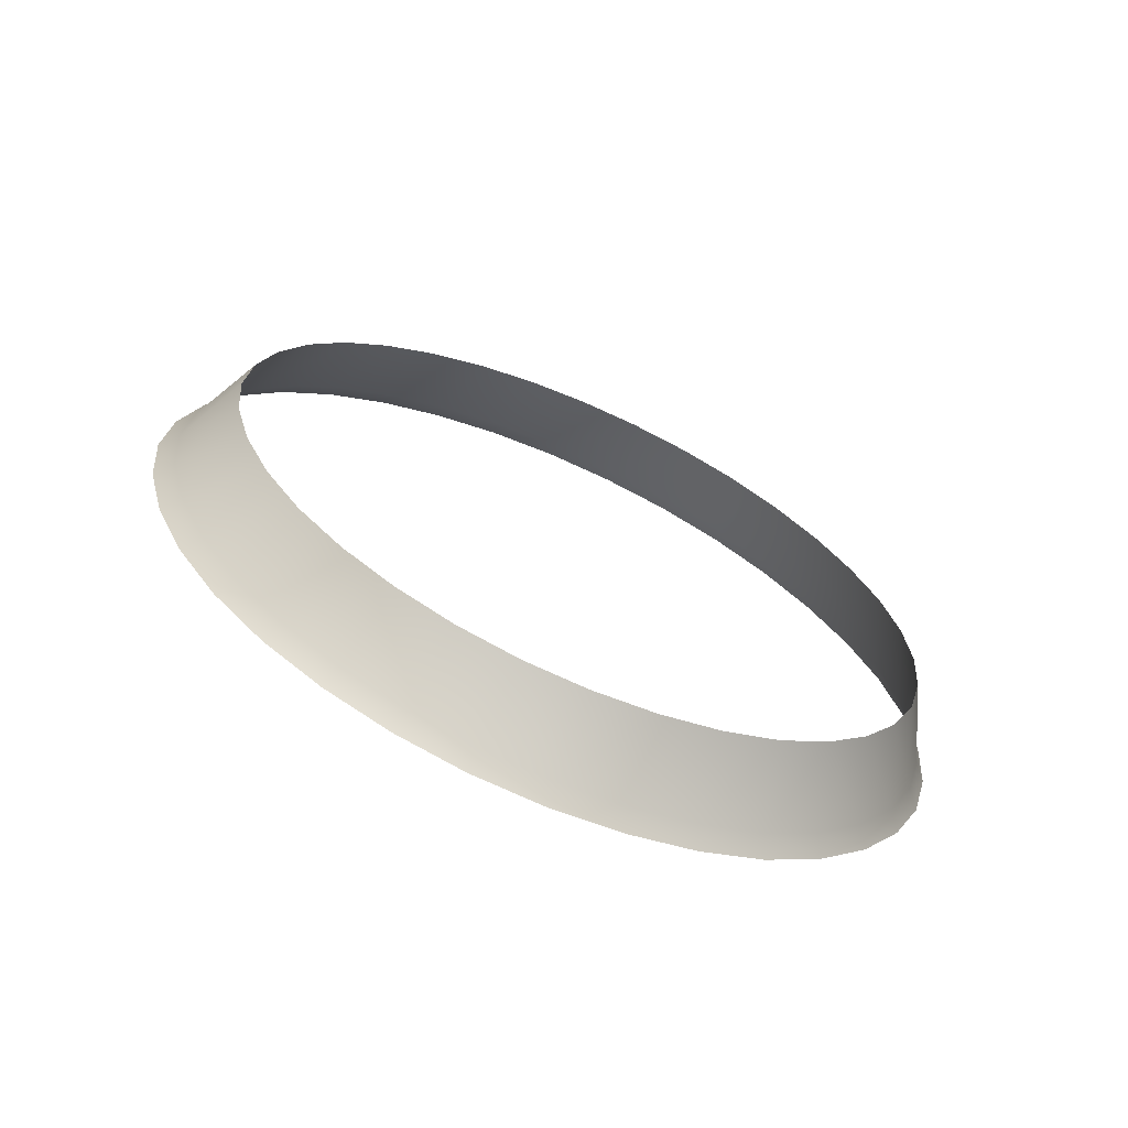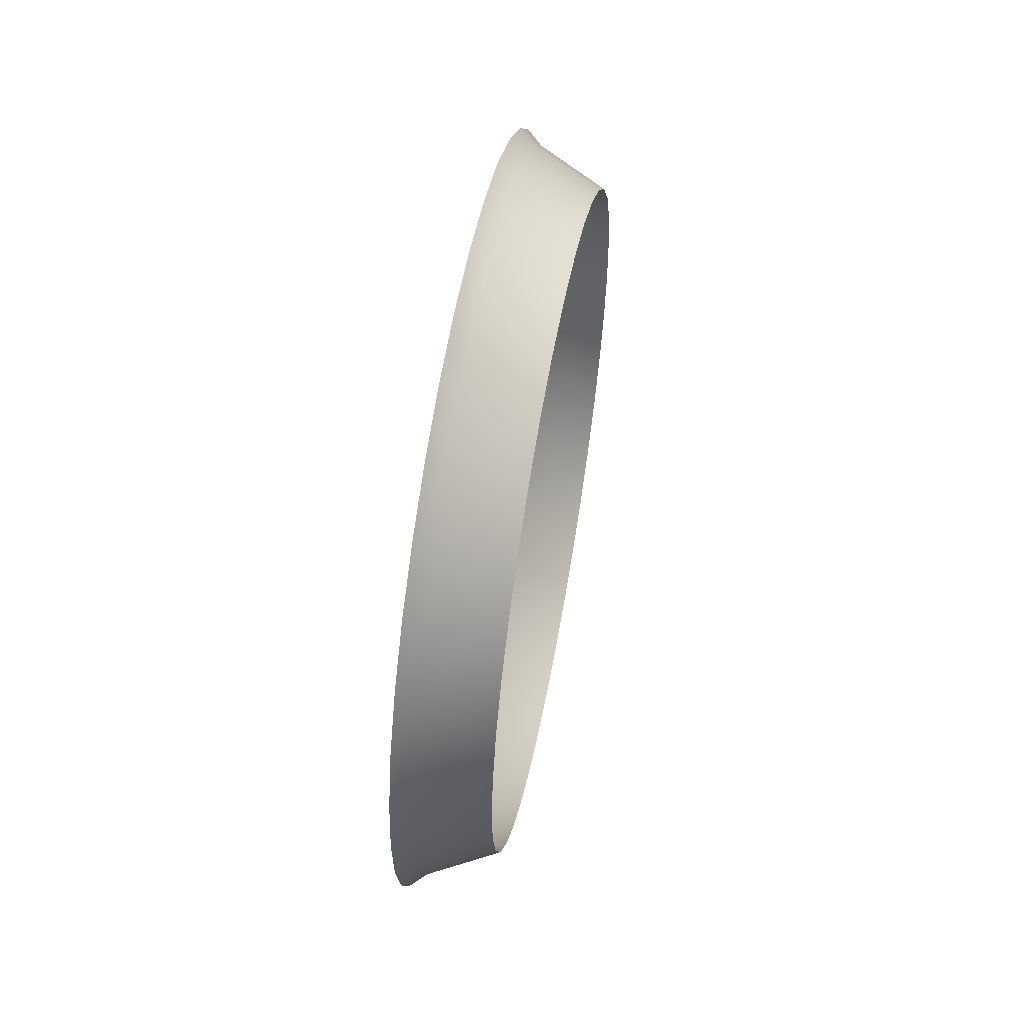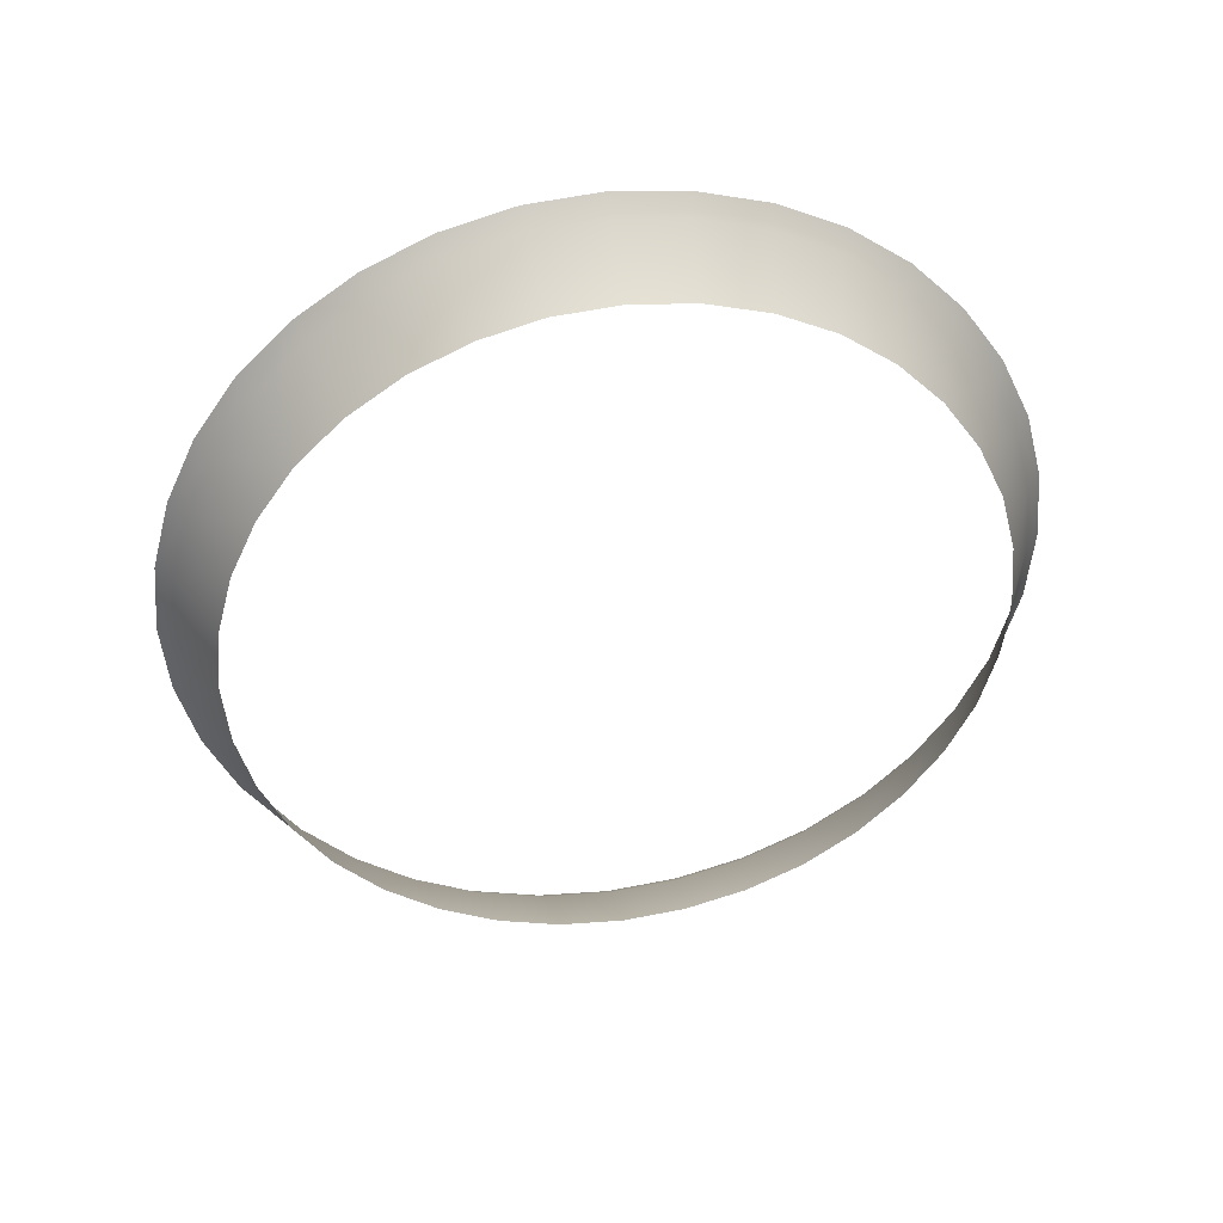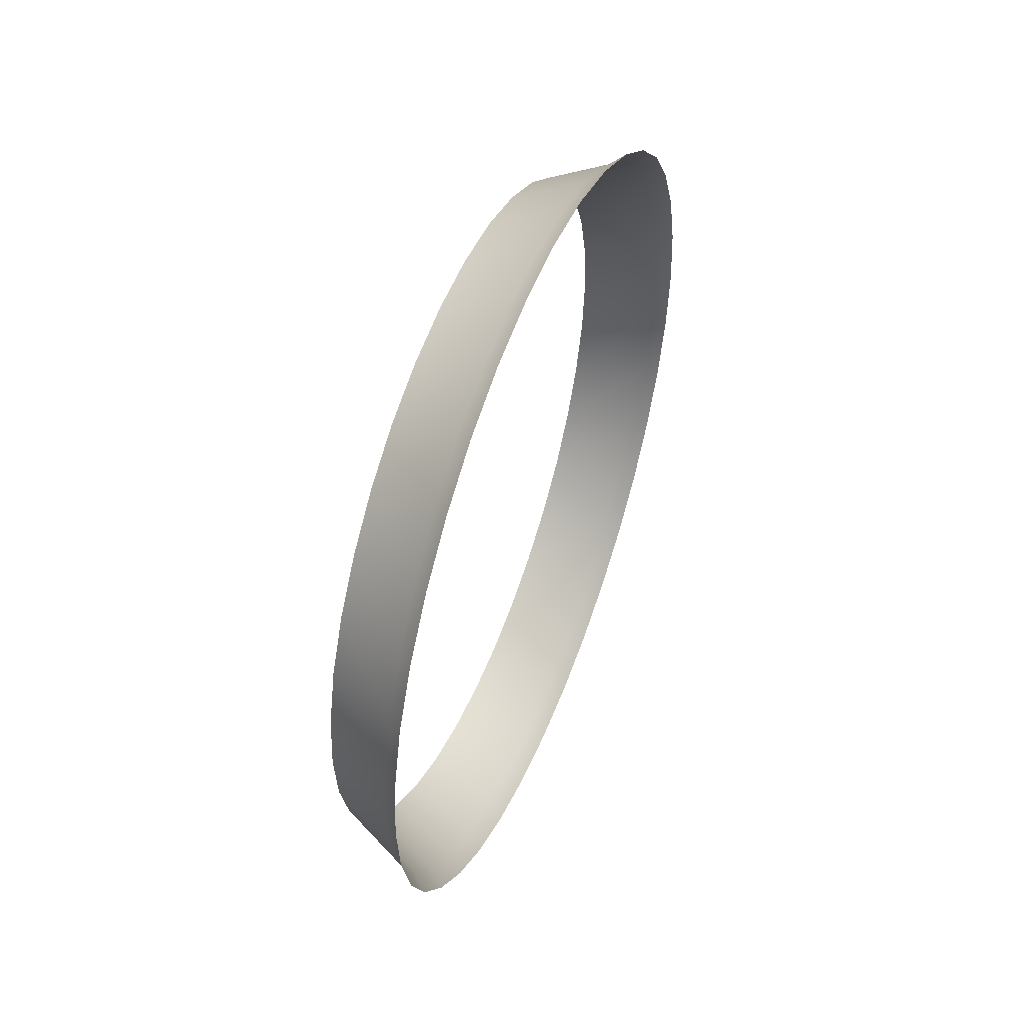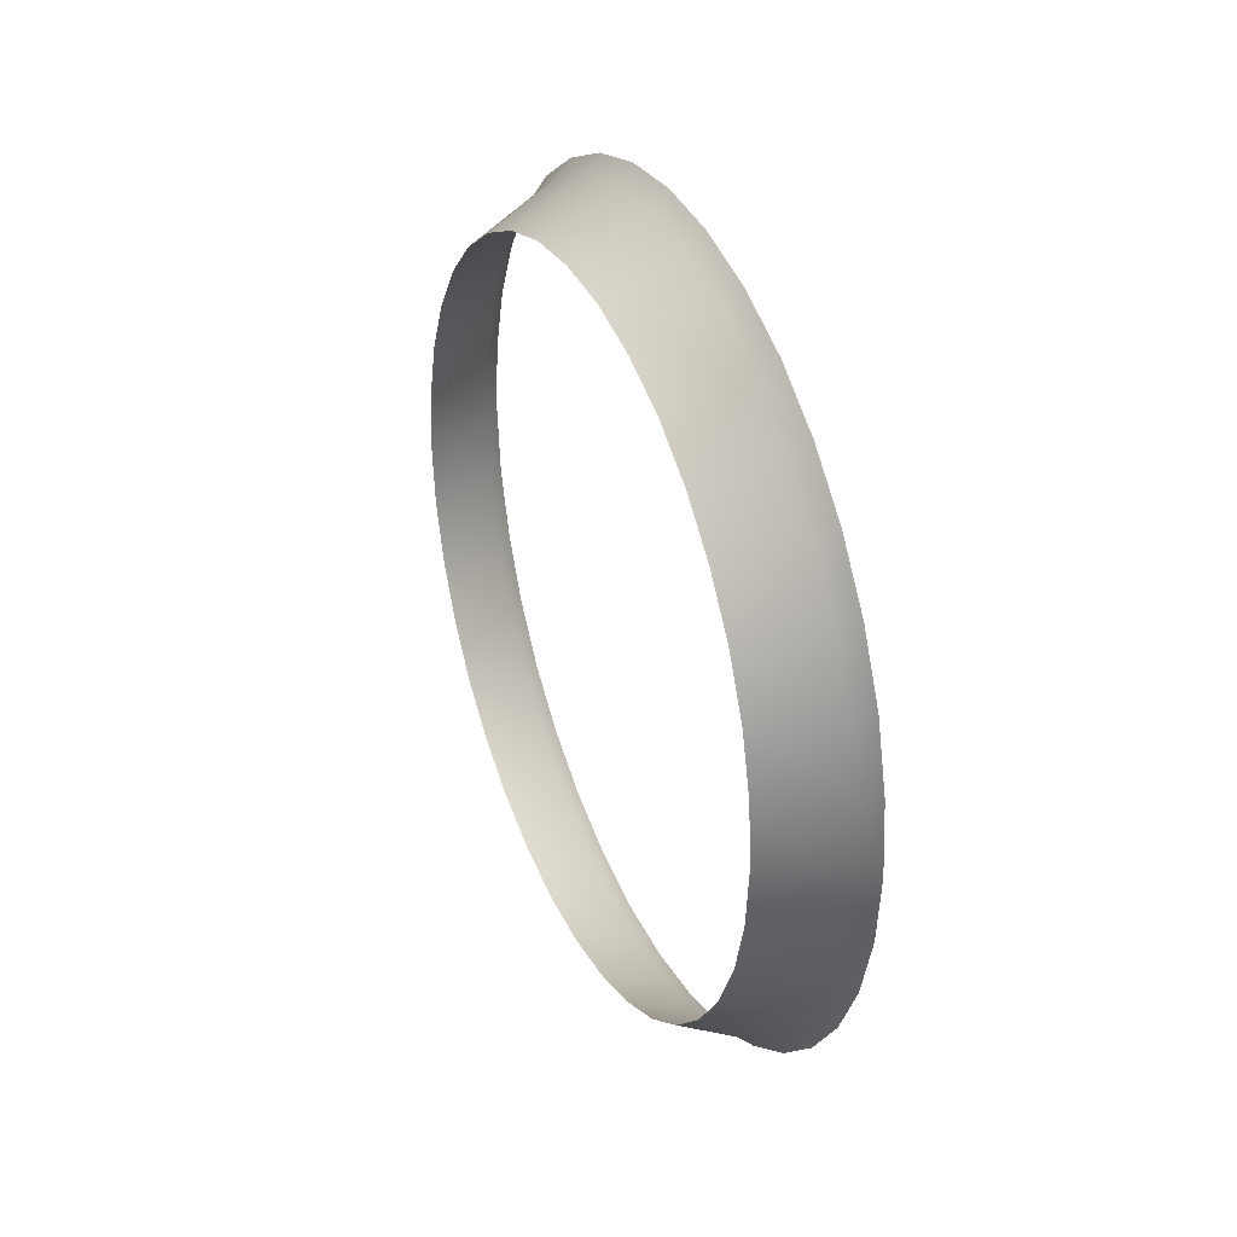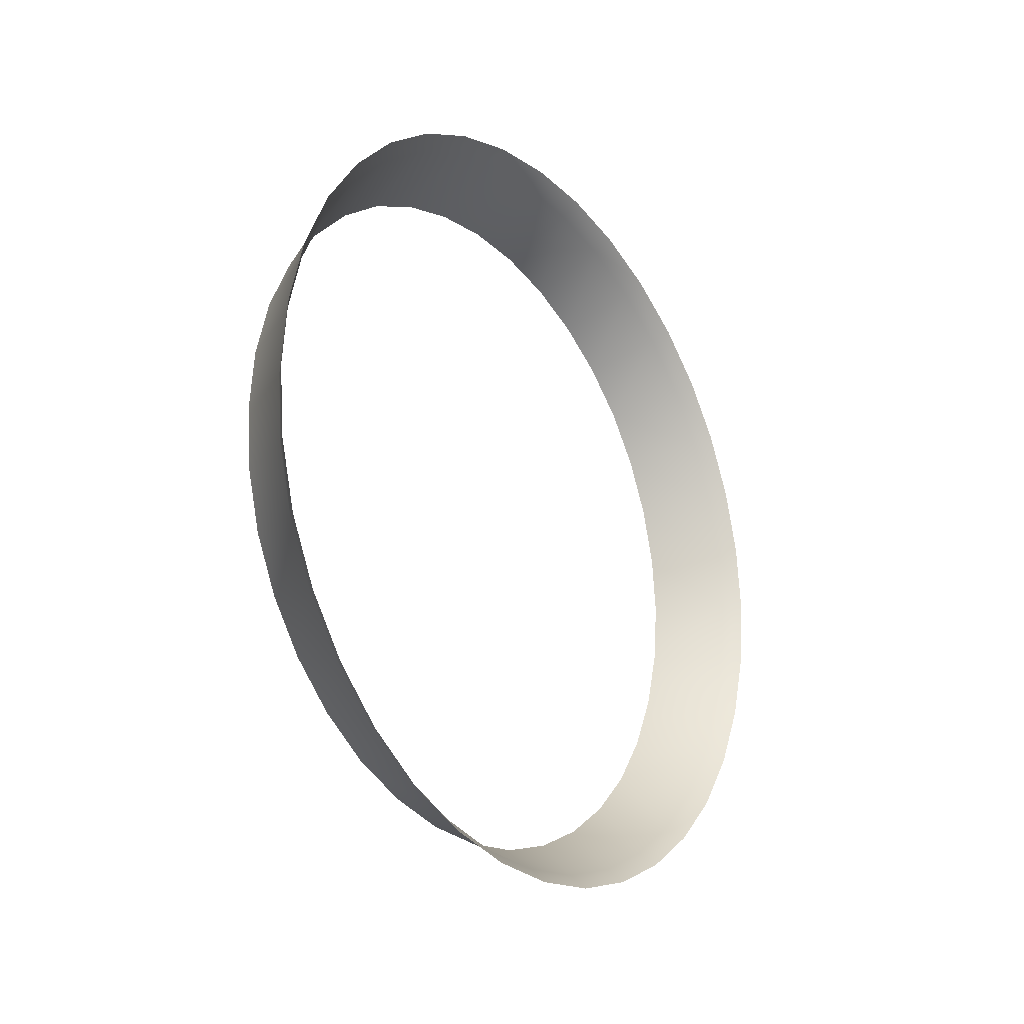
<metadata>
{"format":"obj","ext":"obj","renderer":"f3d","projection":"perspective","resolution":1024,"background":"white","views":[{"elev":-66.5,"azim":-109.8,"up":"+Z"},{"elev":34.4,"azim":-170.2,"up":"+Y"},{"elev":40.0,"azim":-95.5,"up":"+Z"},{"elev":50.5,"azim":25.6,"up":"+Z"},{"elev":33.9,"azim":-19.7,"up":"+Z"},{"elev":-22.5,"azim":40.9,"up":"+Z"}]}
</metadata>
<code>
o Mesh_24
v 1.958 0.7901 3.174
v 1.988 0.7709 3.194
v 1.96 0.7664 3.18
v 1.986 0.7969 3.187
v 1.956 0.8123 3.163
v 1.985 0.8214 3.175
v 1.954 0.8498 3.132
v 1.982 0.8627 3.141
v 1.983 0.8435 3.16
v 1.955 0.8324 3.149
v 1.953 0.8638 3.111
v 1.98 0.8781 3.118
v 1.98 0.8894 3.094
v 1.952 0.8741 3.089
v 1.951 0.8805 3.065
v 1.979 0.8989 3.041
v 1.979 0.8965 3.068
v 1.951 0.8827 3.041
v 1.951 0.8805 3.016
v 1.979 0.8964 3.014
v 1.952 0.8741 2.993
v 1.98 0.8894 2.988
v 1.98 0.878 2.963
v 1.953 0.8638 2.97
v 1.954 0.8497 2.95
v 1.982 0.8626 2.941
v 1.983 0.8434 2.922
v 1.955 0.8323 2.933
v 1.985 0.8213 2.906
v 1.956 0.8122 2.919
v 1.958 0.7899 2.908
v 1.988 0.7707 2.888
v 1.986 0.7968 2.895
v 1.96 0.7663 2.902
v 1.99 0.7439 2.886
v 1.961 0.7418 2.9
v 1.963 0.7174 2.902
v 1.992 0.7169 2.888
v 1.965 0.6936 2.908
v 1.966 0.6714 2.919
v 1.994 0.6908 2.895
v 1.996 0.6663 2.906
v 1.97 0.6199 2.97
v 2 0.5982 2.988
v 2 0.6097 2.963
v 1.971 0.6094 2.993
v 1.969 0.634 2.95
v 1.998 0.6252 2.941
v 1.968 0.6513 2.933
v 1.997 0.6443 2.922
v 2.001 0.5913 3.014
v 1.971 0.6032 3.016
v 2.001 0.589 3.041
v 1.971 0.6011 3.041
v 1.971 0.6032 3.065
v 1.971 0.6095 3.089
v 2.001 0.5914 3.068
v 2 0.5983 3.094
v 1.97 0.6199 3.111
v 2 0.6098 3.119
v 1.969 0.6341 3.132
v 1.998 0.6253 3.141
v 1.996 0.6665 3.175
v 1.968 0.6514 3.149
v 1.966 0.6715 3.163
v 1.997 0.6444 3.16
v 1.994 0.691 3.187
v 1.965 0.6937 3.174
v 1.992 0.7171 3.194
v 1.963 0.7175 3.18
v 1.99 0.744 3.196
v 1.961 0.7419 3.182
v 1.993 0.7995 3.193
v 1.995 0.7724 3.2
v 1.991 0.8249 3.181
v 1.989 0.8479 3.164
v 1.988 0.8678 3.145
v 1.987 0.8838 3.122
v 1.986 0.8956 3.096
v 1.985 0.9055 3.041
v 1.985 0.9029 3.069
v 1.985 0.9029 3.013
v 1.986 0.8956 2.986
v 1.988 0.8677 2.937
v 1.987 0.8837 2.96
v 1.989 0.8478 2.917
v 1.991 0.8248 2.901
v 1.995 0.7723 2.882
v 1.993 0.7993 2.889
v 1.997 0.7443 2.879
v 1.999 0.7164 2.882
v 2.001 0.6892 2.889
v 2.002 0.6638 2.901
v 2.007 0.6049 2.96
v 2.007 0.593 2.986
v 2.005 0.621 2.937
v 2.004 0.6409 2.917
v 2.008 0.5858 3.013
v 2.008 0.5834 3.041
v 2.008 0.5858 3.069
v 2.007 0.593 3.096
v 2.007 0.605 3.122
v 2.005 0.6211 3.145
v 2.004 0.641 3.165
v 2.002 0.6639 3.181
v 2.001 0.6893 3.193
v 1.999 0.7165 3.2
v 1.997 0.7445 3.202
f 1 2 3
f 2 1 4
f 5 4 1
f 4 5 6
f 7 8 9
f 7 9 10
f 10 9 6
f 10 6 5
f 11 12 7
f 8 7 12
f 12 11 13
f 11 14 13
f 15 16 17
f 16 15 18
f 14 17 13
f 17 14 15
f 16 19 20
f 19 16 18
f 20 21 22
f 21 20 19
f 23 24 25
f 23 25 26
f 22 21 24
f 22 24 23
f 25 27 26
f 27 25 28
f 28 29 27
f 29 28 30
f 31 32 33
f 32 31 34
f 30 33 29
f 33 30 31
f 34 35 32
f 35 34 36
f 37 35 36
f 35 37 38
f 39 40 41
f 41 40 42
f 37 39 38
f 38 39 41
f 43 44 45
f 44 43 46
f 47 45 48
f 45 47 43
f 42 49 50
f 49 42 40
f 47 48 49
f 50 49 48
f 46 51 44
f 51 46 52
f 52 53 51
f 53 52 54
f 55 56 57
f 57 56 58
f 55 53 54
f 53 55 57
f 56 59 58
f 58 59 60
f 60 59 61
f 60 61 62
f 63 64 65
f 64 63 66
f 62 61 64
f 62 64 66
f 67 65 68
f 65 67 63
f 69 68 70
f 68 69 67
f 2 71 3
f 3 71 72
f 71 70 72
f 70 71 69
f 73 74 4
f 4 74 2
f 4 75 73
f 75 4 6
f 8 76 9
f 76 8 77
f 9 75 6
f 75 9 76
f 8 78 77
f 78 8 12
f 12 79 78
f 79 12 13
f 17 80 81
f 80 17 16
f 13 81 79
f 81 13 17
f 16 20 80
f 80 20 82
f 20 22 82
f 82 22 83
f 84 85 26
f 26 85 23
f 85 83 23
f 83 22 23
f 86 26 27
f 26 86 84
f 27 87 86
f 87 27 29
f 33 88 89
f 88 33 32
f 33 87 29
f 87 33 89
f 32 90 88
f 90 32 35
f 38 90 35
f 90 38 91
f 41 42 92
f 93 92 42
f 38 41 91
f 91 41 92
f 44 94 45
f 94 44 95
f 45 96 48
f 96 45 94
f 42 97 93
f 97 42 50
f 50 96 97
f 96 50 48
f 44 98 95
f 98 44 51
f 51 99 98
f 99 51 53
f 57 58 100
f 100 58 101
f 53 57 99
f 99 57 100
f 58 102 101
f 102 58 60
f 60 103 102
f 103 60 62
f 104 63 105
f 63 104 66
f 103 66 104
f 66 103 62
f 63 106 105
f 106 63 67
f 107 67 69
f 67 107 106
f 74 108 2
f 2 108 71
f 108 69 71
f 69 108 107

</code>
